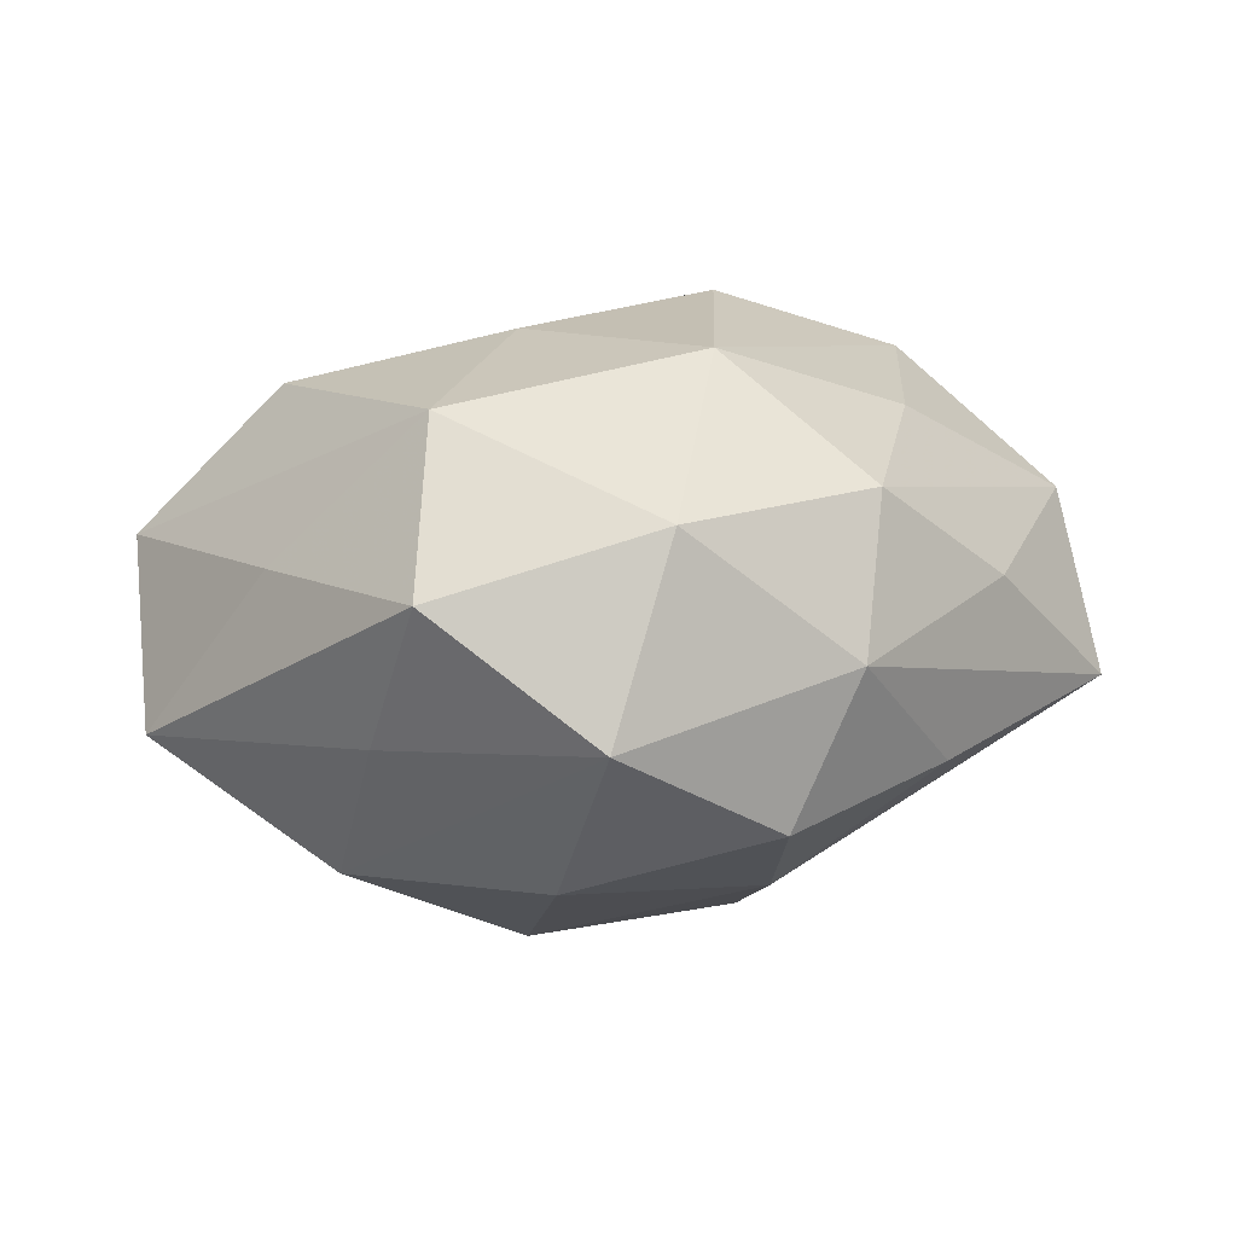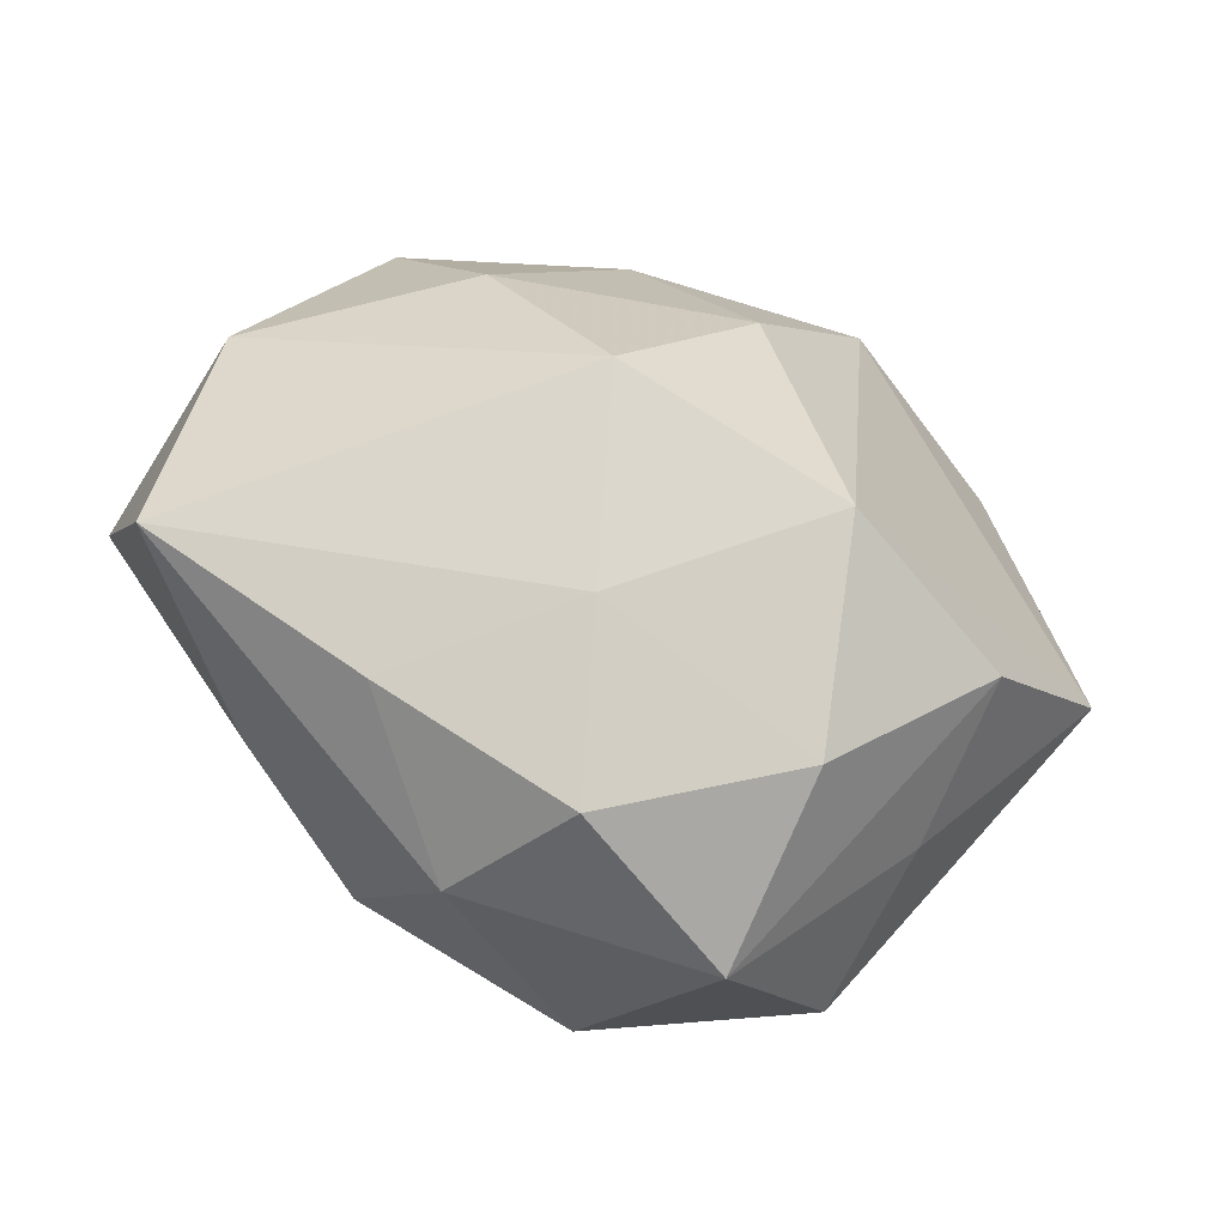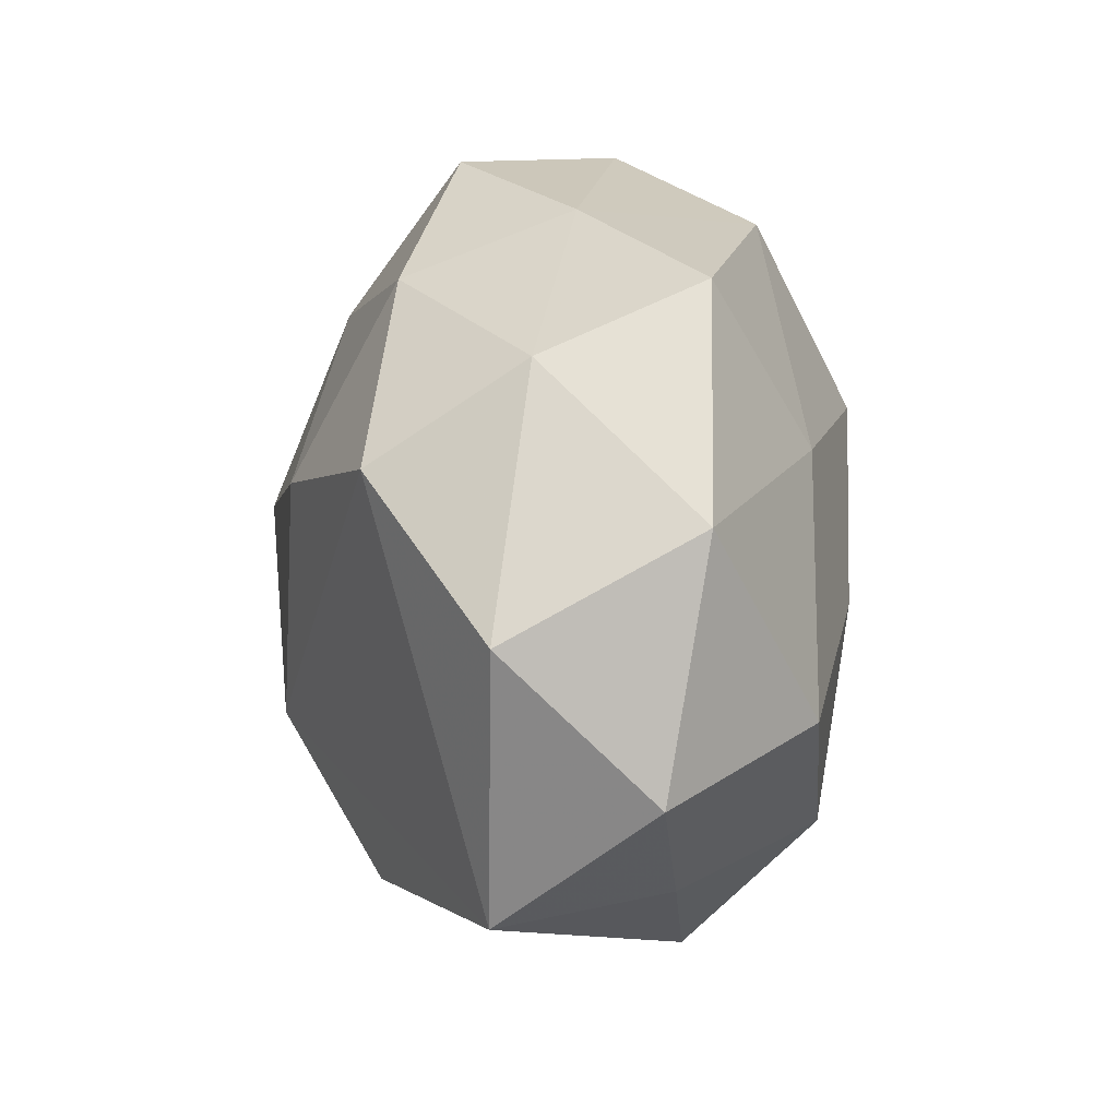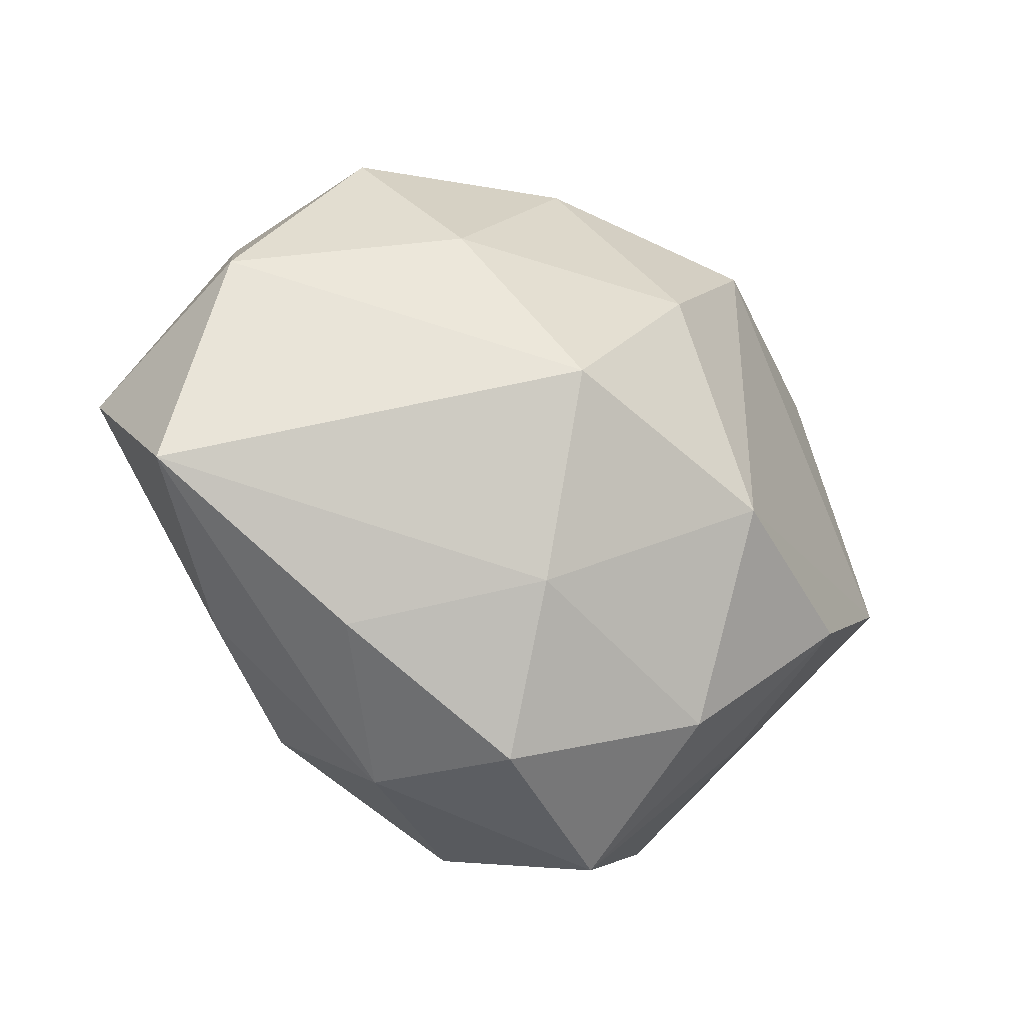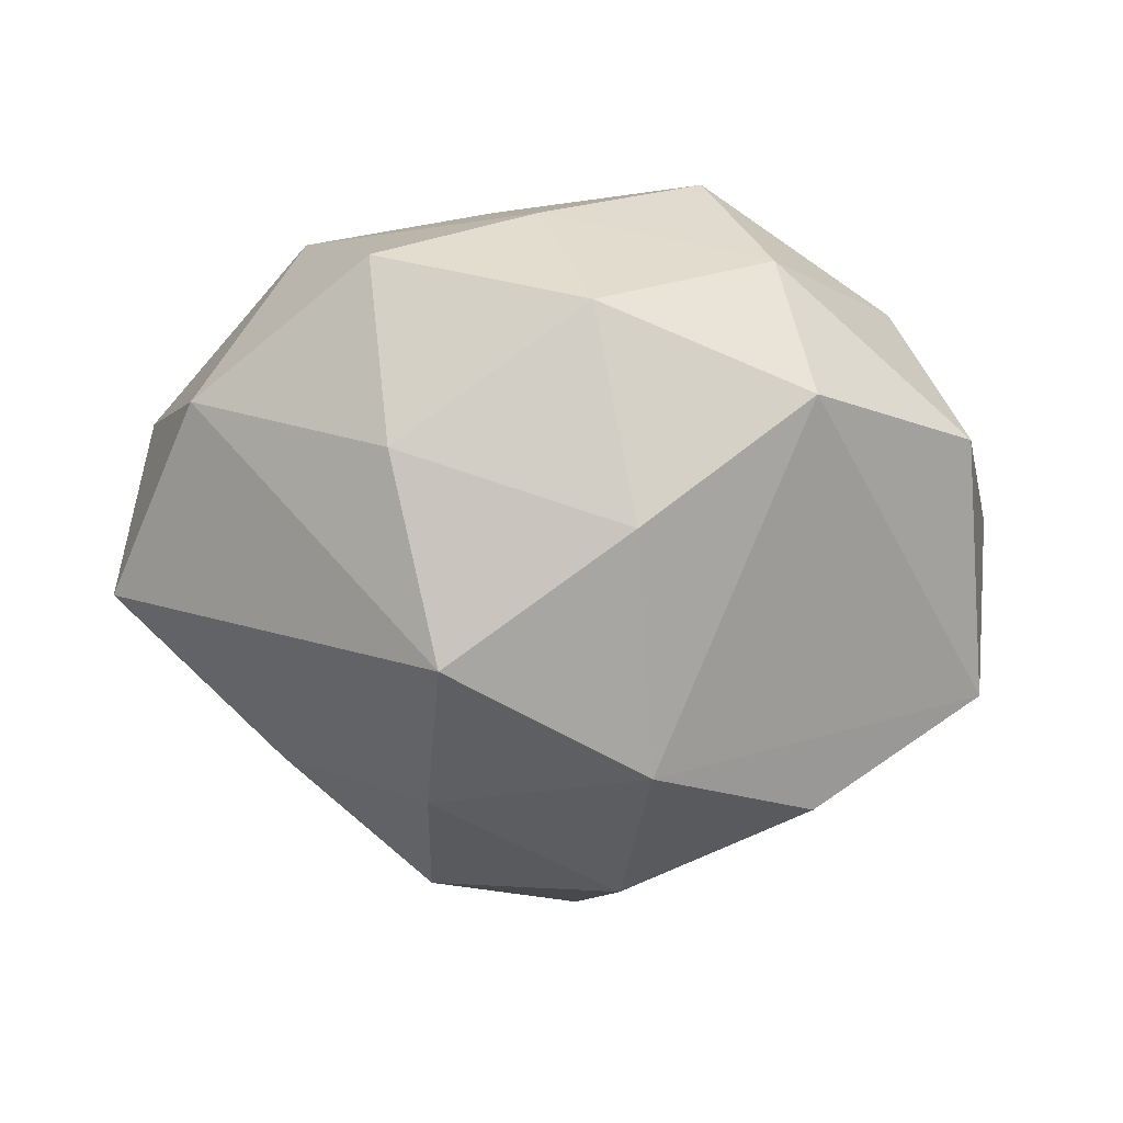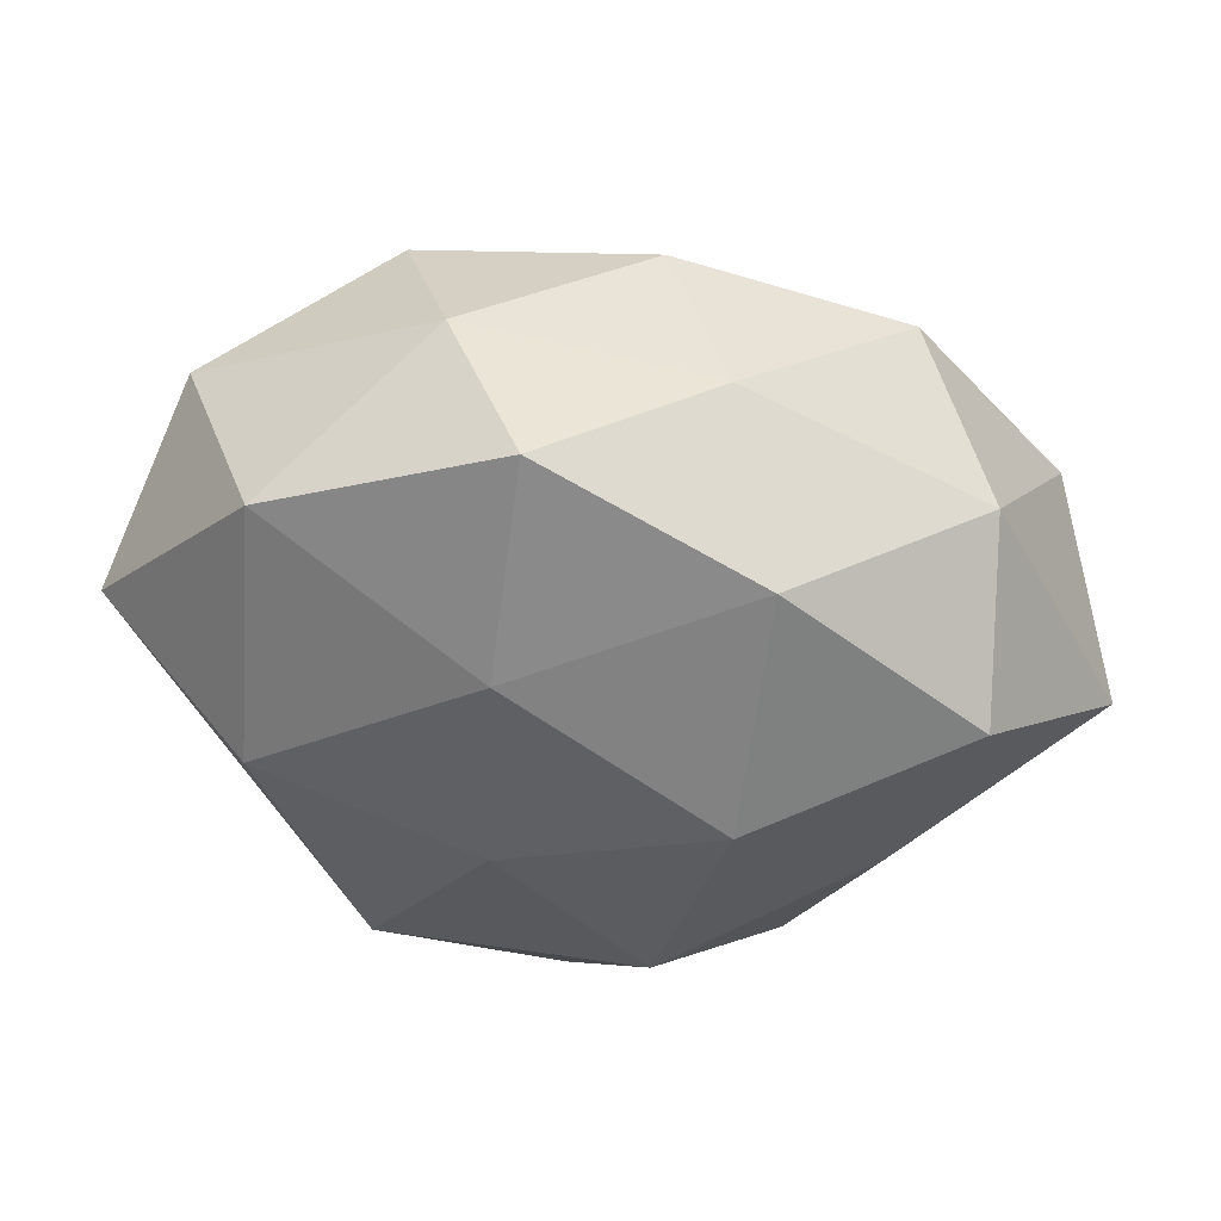
<metadata>
{"format":"obj","ext":"obj","renderer":"f3d","projection":"perspective","resolution":1024,"background":"white","views":[{"elev":17.2,"azim":-13.7,"up":"+Z"},{"elev":-47.0,"azim":158.9,"up":"+Y"},{"elev":42.8,"azim":-91.1,"up":"+Y"},{"elev":-31.3,"azim":146.4,"up":"+Y"},{"elev":-69.4,"azim":167.6,"up":"+Z"},{"elev":54.7,"azim":2.9,"up":"+Y"}]}
</metadata>
<code>
v 0.04063 0.03051 0.005964
v 0.02523 0.01752 -0.02796
v 0.02165 -0.03277 0.02059
v 0.01157 -0.0274 -0.0265
v -0.01035 0.02479 0.02677
v -0.0109 0.0008089 0.03281
v -0.05558 -0.004877 -0.01068
v -0.04237 -0.01467 0.01075
v -0.00385 -0.04347 0.02079
v 0.01425 -0.004628 -0.03843
v 0.01478 0.01017 0.03448
v -0.01518 -0.03715 -0.02105
v -0.01357 -0.0139 -0.03591
v -0.05436 0.01252 0.008134
v -0.01659 0.04378 -0.005195
v 0.05569 -0.01589 -0.008664
v -0.03708 0.007732 0.02628
v 0.008165 -0.04509 -0.01343
v 0.03205 -0.01024 0.02401
v 0.005195 0.03808 -0.02037
v 0.01785 0.03618 0.02193
v 0.03206 0.03596 -0.01349
v 0.01275 0.04225 0.0003331
v 0.05615 0.001389 0.009928
v -0.03557 0.03577 0.01342
v -0.0359 -0.0193 -0.02371
v -0.02285 0.03345 -0.02392
v -0.04528 0.028 -0.009964
v 0.04993 0.01304 -0.01285
v -0.03026 -0.0391 0.01283
v 0.006563 -0.01971 0.03379
v 0.01675 -0.04356 0.004236
v 0.03045 -0.03231 -0.01146
v -0.007548 0.04721 0.01455
v -0.004895 0.01595 -0.03373
v -0.01247 -0.05037 -0.0009627
v -0.03369 -0.02959 -0.005684
v -0.02525 -0.02219 0.02917
v 0.04052 0.01733 0.02509
v 0.03865 -0.02615 0.007679
f 29 16 10
f 10 16 4
f 31 39 11
f 21 11 39
f 36 18 32
f 16 29 24
f 19 39 31
f 31 3 19
f 19 24 39
f 3 24 19
f 34 21 23
f 2 29 10
f 22 29 2
f 33 4 16
f 18 4 33
f 16 32 33
f 33 32 18
f 10 4 13
f 7 27 13
f 34 25 5
f 5 21 34
f 11 21 5
f 40 32 16
f 3 32 40
f 16 24 40
f 40 24 3
f 1 29 22
f 1 24 29
f 39 24 1
f 1 21 39
f 22 23 1
f 1 23 21
f 34 23 15
f 15 25 34
f 31 38 9
f 38 30 9
f 9 3 31
f 9 30 36
f 36 32 9
f 9 32 3
f 25 14 17
f 17 14 38
f 17 5 25
f 28 14 25
f 25 15 28
f 28 15 27
f 28 27 7
f 7 14 28
f 8 30 38
f 38 14 8
f 7 30 8
f 8 14 7
f 35 2 10
f 10 13 35
f 35 13 27
f 22 2 20
f 27 15 20
f 20 35 27
f 2 35 20
f 20 23 22
f 20 15 23
f 7 13 26
f 12 4 18
f 12 13 4
f 12 26 13
f 12 18 36
f 36 26 12
f 11 5 6
f 5 17 6
f 6 17 38
f 6 38 31
f 31 11 6
f 37 30 7
f 7 26 37
f 36 30 37
f 37 26 36

</code>
